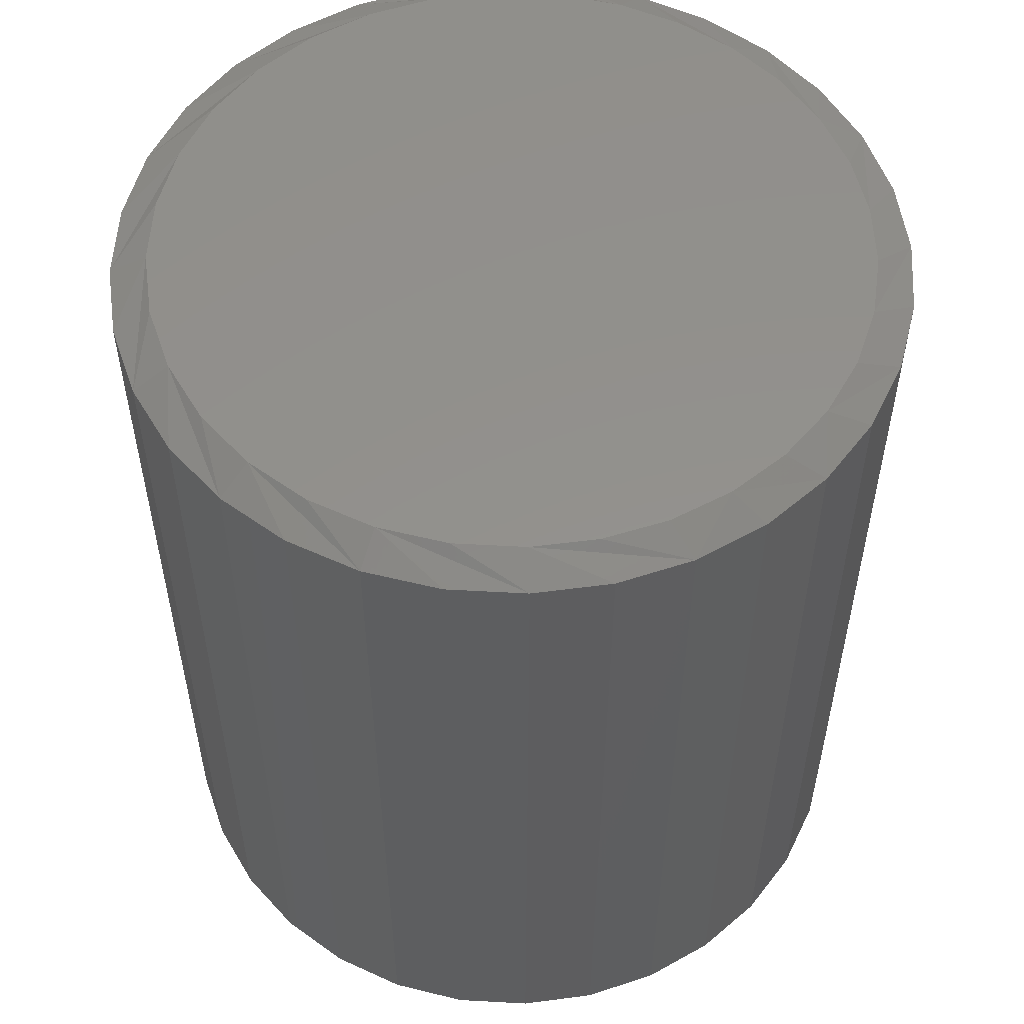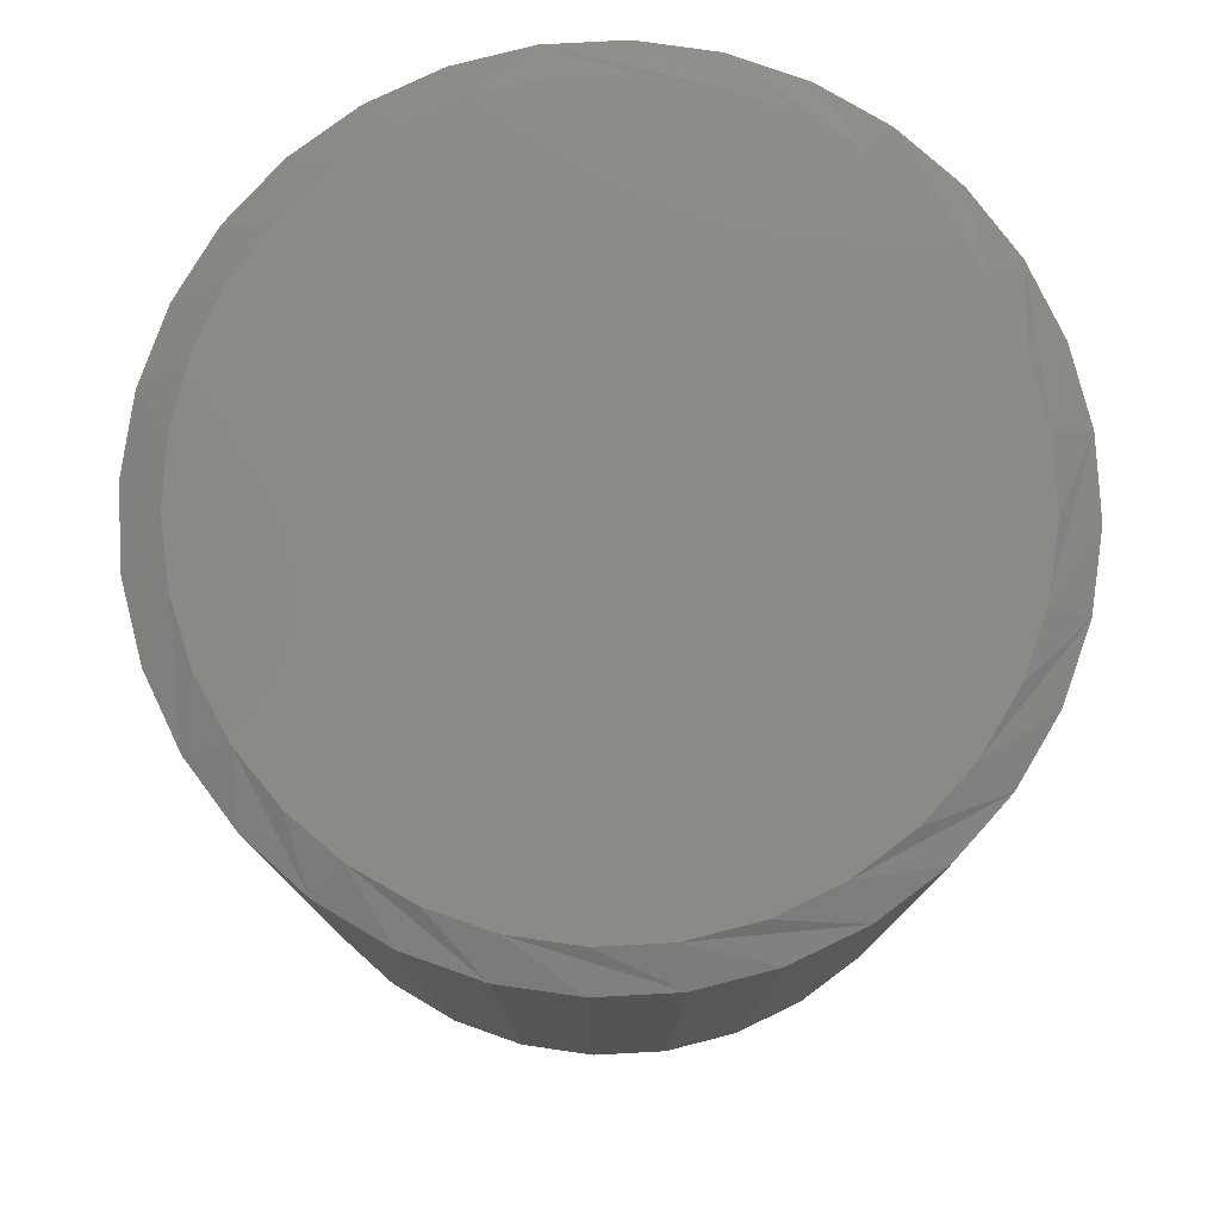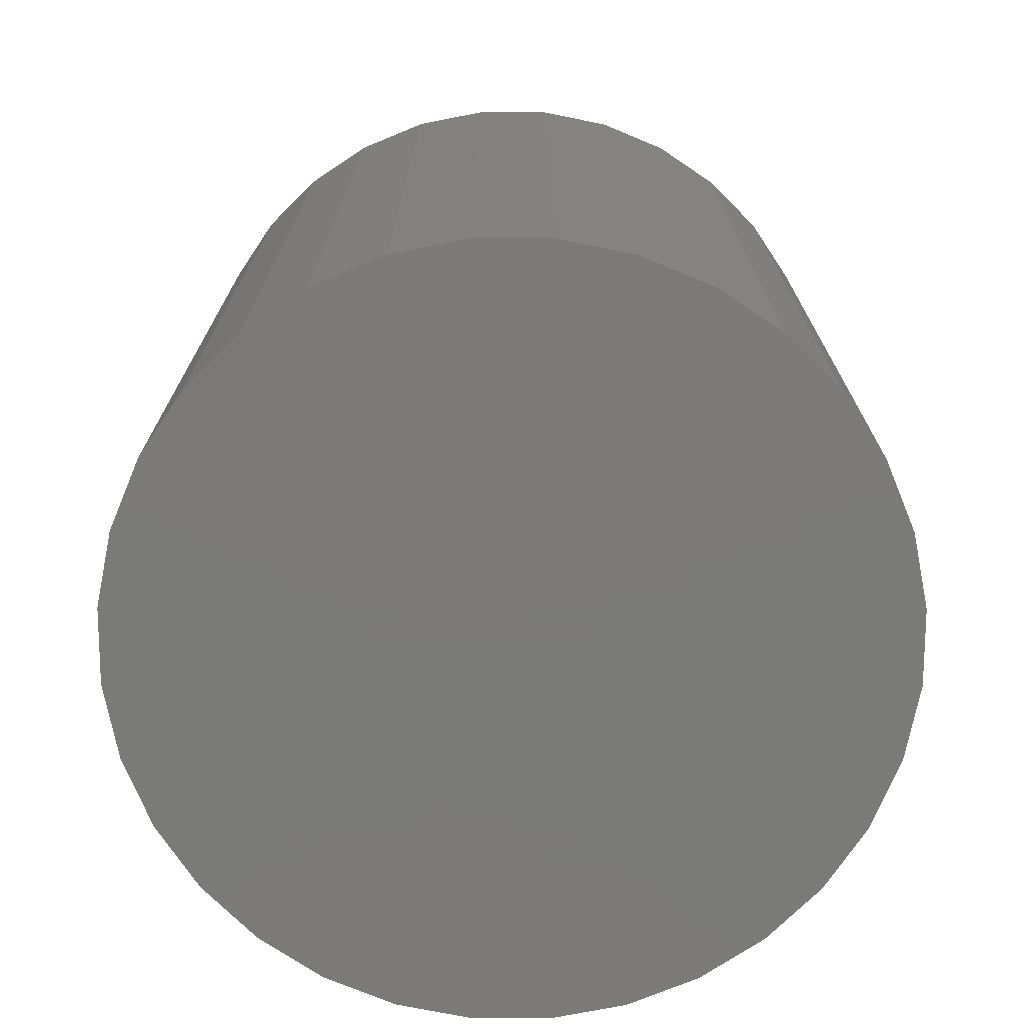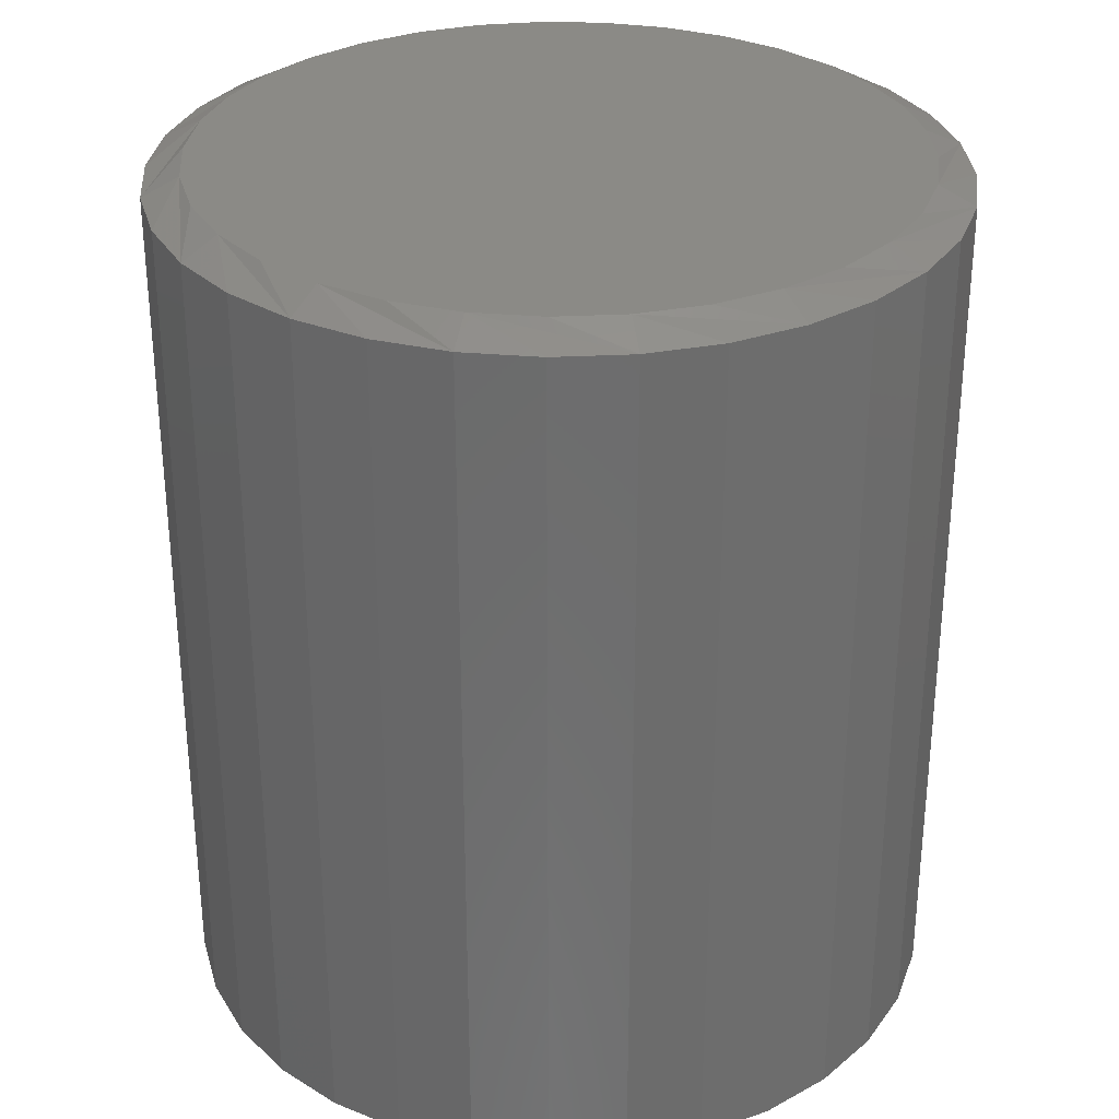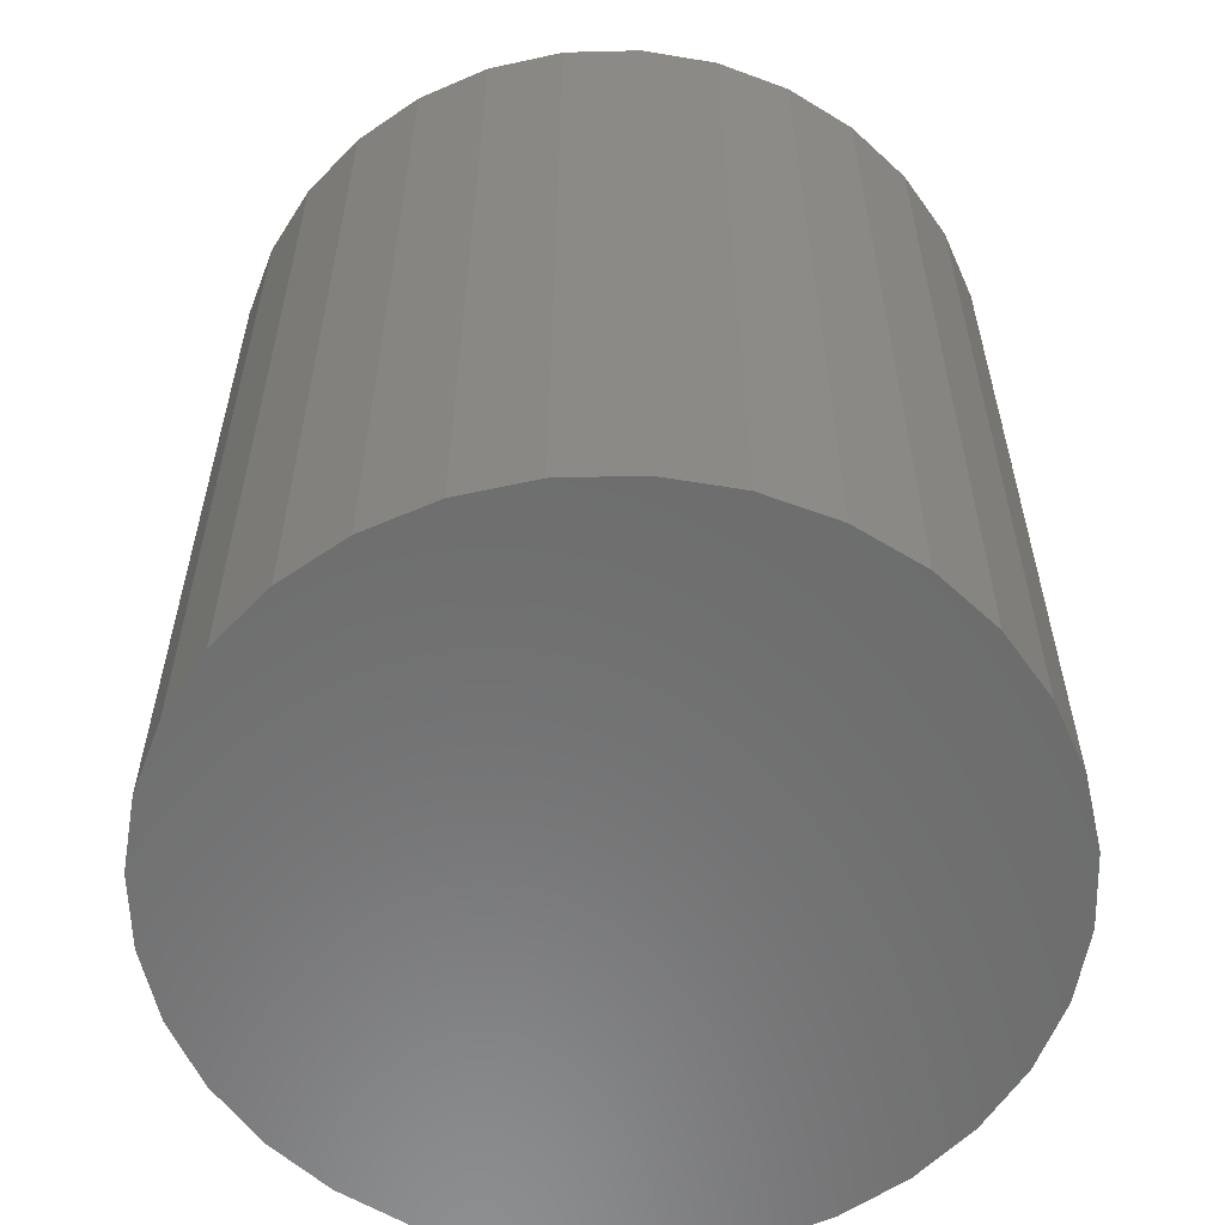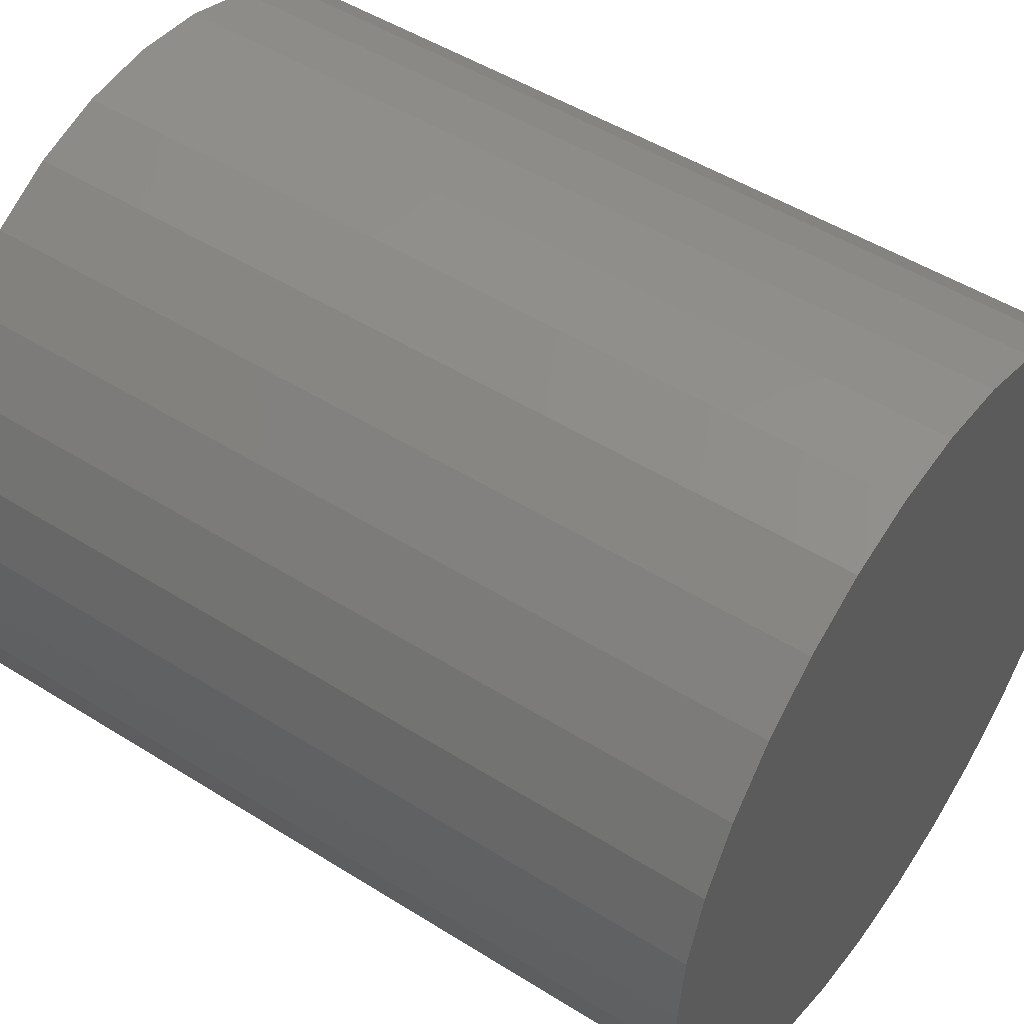
<metadata>
{"format":"stl","ext":"stl","renderer":"f3d","projection":"perspective","resolution":1024,"background":"white","views":[{"elev":54.7,"azim":87.7,"up":"+Z"},{"elev":78.5,"azim":-76.2,"up":"+Z"},{"elev":-73.4,"azim":95.5,"up":"+Z"},{"elev":31.0,"azim":12.8,"up":"+Z"},{"elev":-58.6,"azim":85.9,"up":"+Z"},{"elev":49.4,"azim":124.8,"up":"+Y"}]}
</metadata>
<code>
# stl→obj: 97 verts, 190 faces
v 0.03405 0.2964 0.75
v -0.02089 0.2964 0.75
v -0.07489 0.2863 0.75
v 0.08805 0.2863 0.75
v 0.1393 0.2665 0.75
v -0.1261 0.2665 0.75
v 0.186 0.2376 0.75
v -0.1728 0.2376 0.75
v 0.2266 0.2006 0.75
v -0.2134 0.2006 0.75
v 0.2597 0.1567 0.75
v -0.2465 0.1567 0.75
v 0.2842 0.1075 0.75
v -0.271 0.1075 0.75
v 0.2992 0.0547 0.75
v -0.286 0.0547 0.75
v 0.3043 -1.204e-16 0.75
v -0.2911 -1.174e-06 0.75
v 0.2986 -0.05808 0.75
v -0.2854 -0.05808 0.75
v 0.2816 -0.1139 0.75
v -0.2685 -0.1139 0.75
v 0.2541 -0.1654 0.75
v -0.2409 -0.1654 0.75
v 0.2171 -0.2105 0.75
v -0.2039 -0.2105 0.75
v 0.172 -0.2475 0.75
v -0.1588 -0.2475 0.75
v 0.1205 -0.275 0.75
v -0.1073 -0.275 0.75
v 0.06466 -0.292 0.75
v -0.0515 -0.292 0.75
v 0.006581 -0.2977 0.75
v 0.3355 0 0
v 0.3355 -3.727e-16 0.7344
v 0.3292 -0.06417 0
v 0.3292 -0.06417 0.7344
v 0.3105 -0.1259 0
v 0.3105 -0.1259 0.7344
v 0.2801 -0.1828 0
v 0.2801 -0.1828 0.7344
v 0.2392 -0.2326 0
v 0.2392 -0.2326 0.7344
v 0.1893 -0.2735 0
v 0.1893 -0.2735 0.7344
v 0.1325 -0.3039 0
v 0.1325 -0.3039 0.7344
v 0.07075 -0.3226 0
v 0.07075 -0.3226 0.7344
v 0.006579 -0.3289 0
v 0.006579 -0.3289 0.7344
v -0.0576 -0.3226 0
v -0.0576 -0.3226 0.7344
v -0.1193 -0.3039 0
v -0.1193 -0.3039 0.7344
v -0.1762 -0.2735 0
v -0.1762 -0.2735 0.7344
v -0.226 -0.2326 0
v -0.226 -0.2326 0.7344
v -0.2669 -0.1828 0
v -0.2669 -0.1828 0.7344
v -0.2973 -0.1259 0
v -0.2973 -0.1259 0.7344
v -0.316 -0.06417 0
v -0.316 -0.06417 0.7344
v -0.3224 1.864e-16 0
v -0.3224 1.864e-16 0.7344
v -0.316 0.06417 0
v -0.316 0.06417 0.7344
v -0.2973 0.1259 0
v -0.2973 0.1259 0.7344
v -0.2669 0.1828 0
v -0.2669 0.1828 0.7344
v -0.226 0.2326 0
v -0.226 0.2326 0.7344
v -0.1762 0.2735 0
v -0.1762 0.2735 0.7344
v -0.1193 0.3039 0
v -0.1193 0.3039 0.7344
v -0.0576 0.3226 0
v -0.0576 0.3226 0.7344
v 0.006579 0.3289 0
v 0.006579 0.3289 0.7344
v 0.07075 0.3226 0
v 0.07075 0.3226 0.7344
v 0.1325 0.3039 0
v 0.1325 0.3039 0.7344
v 0.1893 0.2735 0
v 0.1893 0.2735 0.7344
v 0.2392 0.2326 0
v 0.2392 0.2326 0.7344
v 0.2801 0.1828 0
v 0.2801 0.1828 0.7344
v 0.3105 0.1259 0
v 0.3105 0.1259 0.7344
v 0.3292 0.06417 0
v 0.3292 0.06417 0.7344
f 1 2 3
f 1 3 4
f 4 3 5
f 5 3 6
f 5 6 7
f 7 6 8
f 7 8 9
f 9 8 10
f 9 10 11
f 11 10 12
f 11 12 13
f 13 12 14
f 13 14 15
f 15 14 16
f 15 16 17
f 17 16 18
f 17 18 19
f 19 18 20
f 19 20 21
f 21 20 22
f 21 22 23
f 23 22 24
f 23 24 25
f 25 24 26
f 25 26 27
f 27 26 28
f 27 28 29
f 29 28 30
f 29 30 31
f 31 30 32
f 31 32 33
f 34 35 36
f 36 35 37
f 36 37 38
f 38 37 39
f 38 39 40
f 40 39 41
f 40 41 42
f 42 41 43
f 42 43 44
f 44 43 45
f 44 45 46
f 46 45 47
f 46 47 48
f 48 47 49
f 48 49 50
f 50 49 51
f 50 51 52
f 52 51 53
f 52 53 54
f 54 53 55
f 54 55 56
f 56 55 57
f 56 57 58
f 58 57 59
f 58 59 60
f 60 59 61
f 60 61 62
f 62 61 63
f 62 63 64
f 64 63 65
f 64 65 66
f 66 65 67
f 66 67 68
f 68 67 69
f 68 69 70
f 70 69 71
f 70 71 72
f 72 71 73
f 72 73 74
f 74 73 75
f 74 75 76
f 76 75 77
f 76 77 78
f 78 77 79
f 78 79 80
f 80 79 81
f 80 81 82
f 82 81 83
f 82 83 84
f 84 83 85
f 84 85 86
f 86 85 87
f 86 87 88
f 88 87 89
f 88 89 90
f 90 89 91
f 90 91 92
f 92 91 93
f 92 93 94
f 94 93 95
f 94 95 96
f 96 95 97
f 96 97 34
f 34 97 35
f 93 91 11
f 11 95 93
f 13 95 11
f 89 87 7
f 7 91 89
f 9 91 7
f 85 83 4
f 4 87 85
f 5 87 4
f 81 79 2
f 2 83 81
f 1 83 2
f 77 75 6
f 6 79 77
f 3 79 6
f 73 71 10
f 10 75 73
f 8 75 10
f 14 71 69
f 12 71 14
f 35 97 17
f 9 11 91
f 5 7 87
f 1 4 83
f 3 2 79
f 8 6 75
f 12 10 71
f 67 18 16
f 67 16 14
f 67 14 69
f 13 15 95
f 95 15 17
f 95 17 97
f 21 39 37
f 67 65 18
f 22 63 61
f 26 59 57
f 30 55 53
f 33 51 49
f 29 47 45
f 25 43 41
f 17 19 35
f 35 19 21
f 35 21 37
f 22 20 63
f 63 20 18
f 63 18 65
f 26 24 59
f 59 24 22
f 59 22 61
f 30 28 55
f 55 28 26
f 55 26 57
f 33 32 51
f 51 32 30
f 51 30 53
f 29 31 47
f 47 31 33
f 47 33 49
f 25 27 43
f 43 27 29
f 43 29 45
f 21 23 39
f 39 23 25
f 39 25 41
f 82 84 80
f 50 52 48
f 48 52 54
f 48 54 46
f 46 54 56
f 46 56 44
f 44 56 58
f 44 58 42
f 42 58 60
f 42 60 40
f 40 60 62
f 40 62 38
f 38 62 64
f 38 64 36
f 36 64 66
f 36 66 34
f 34 66 68
f 34 68 96
f 96 68 70
f 96 70 94
f 94 70 72
f 94 72 92
f 92 72 74
f 92 74 90
f 90 74 76
f 90 76 88
f 88 76 78
f 88 78 86
f 86 78 80
f 86 80 84

</code>
